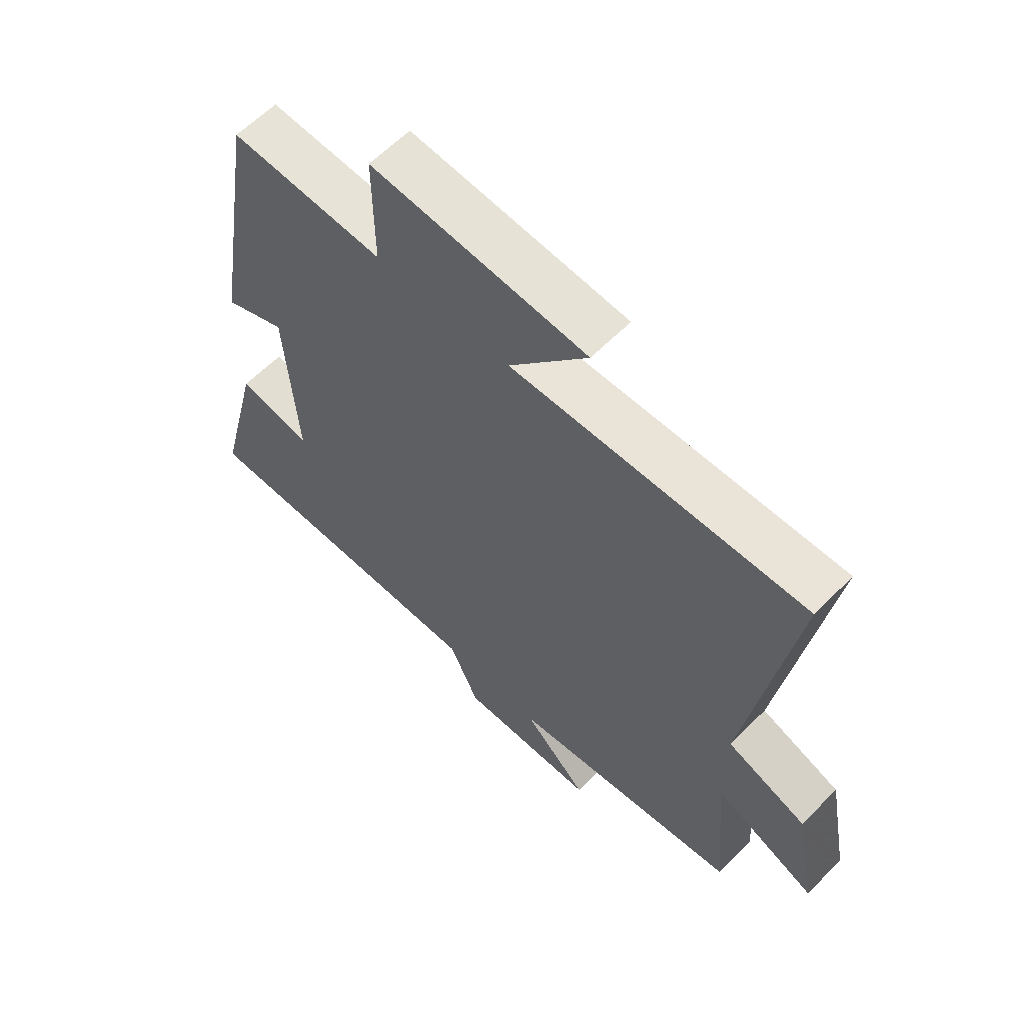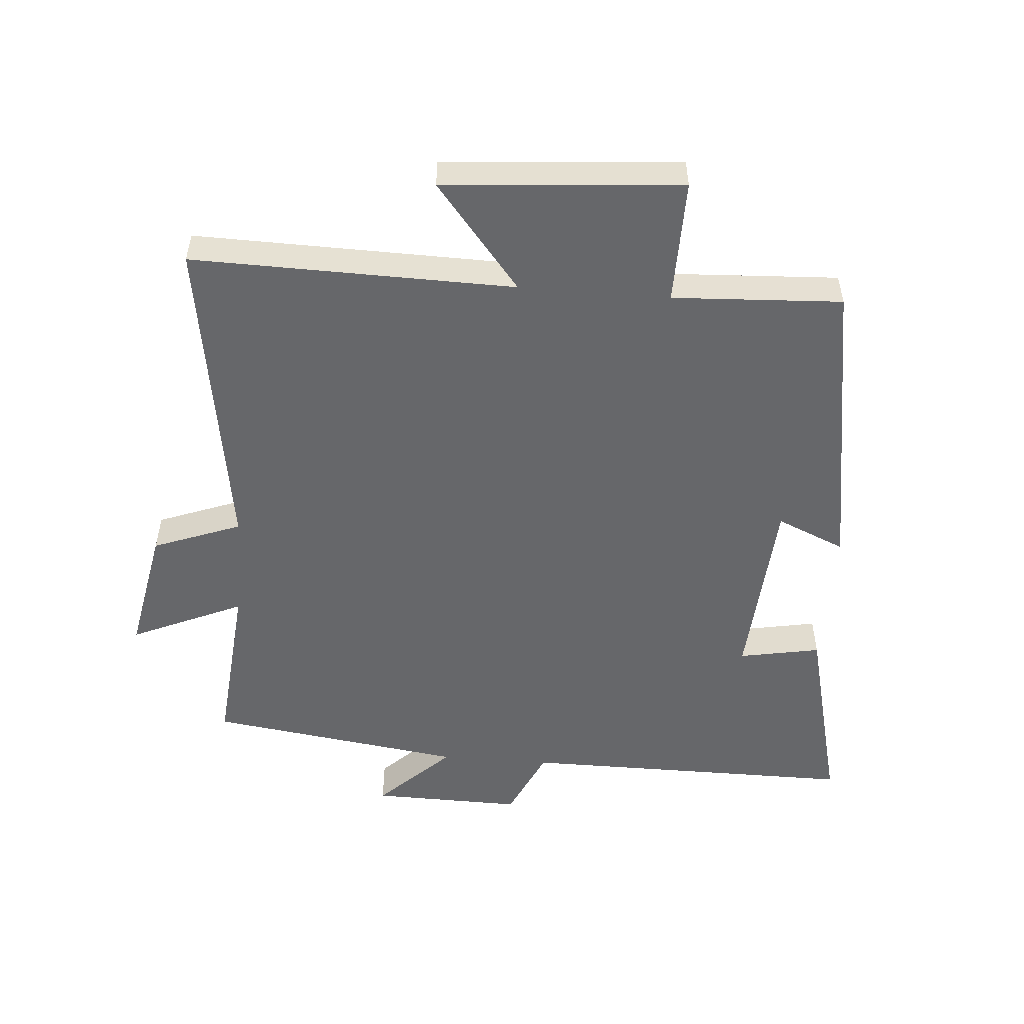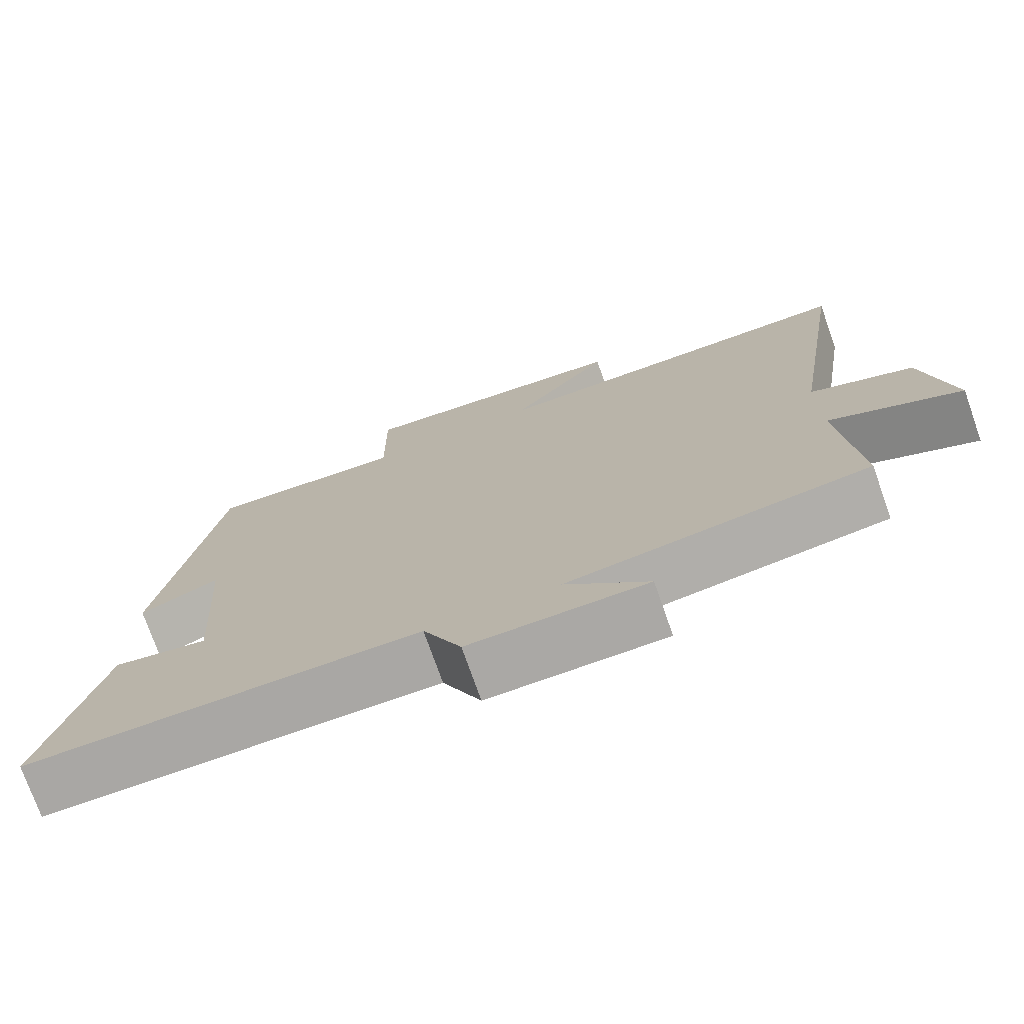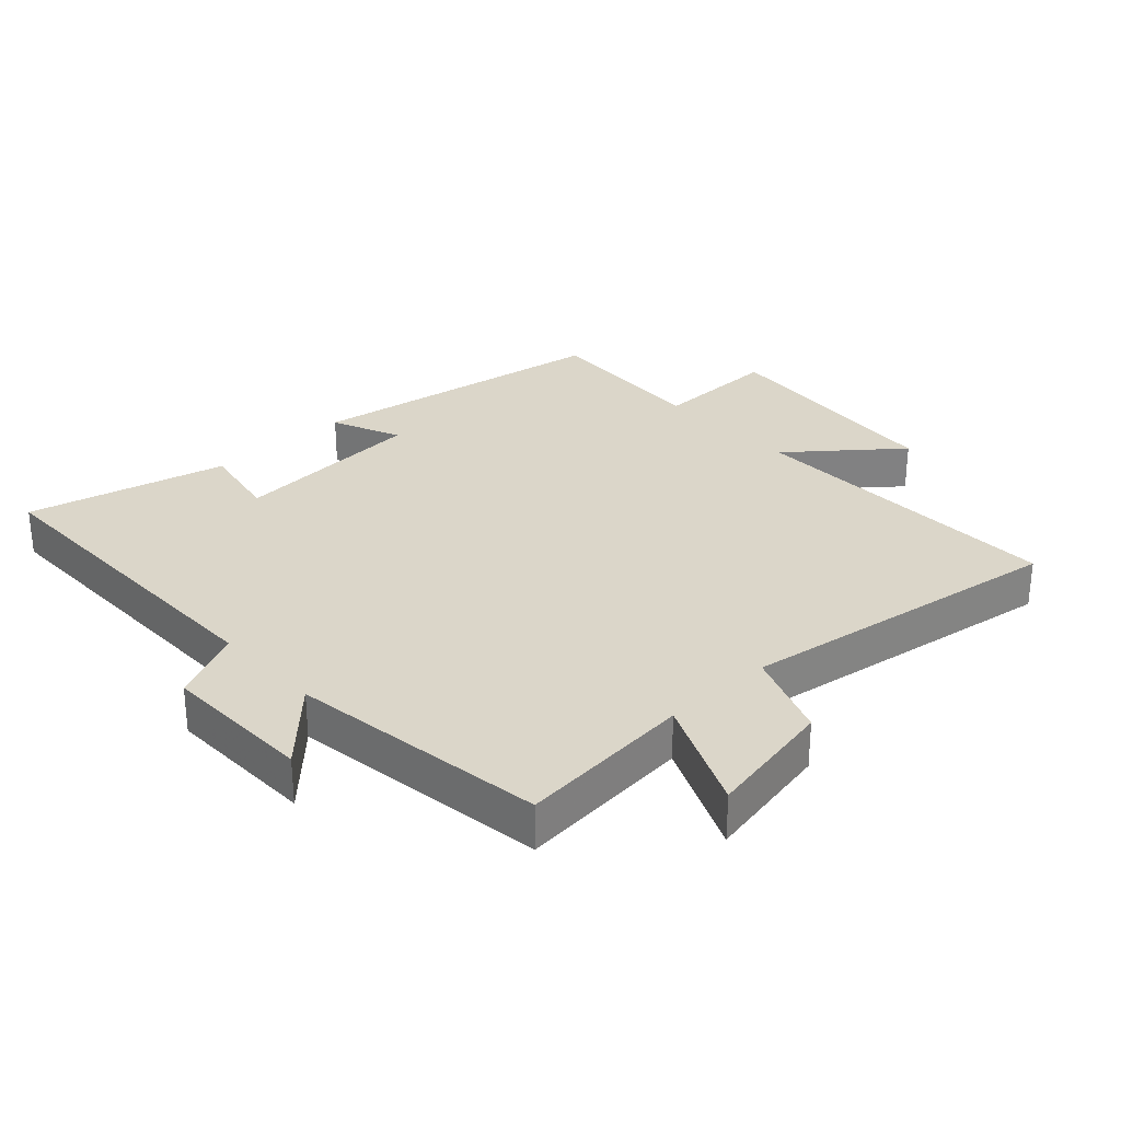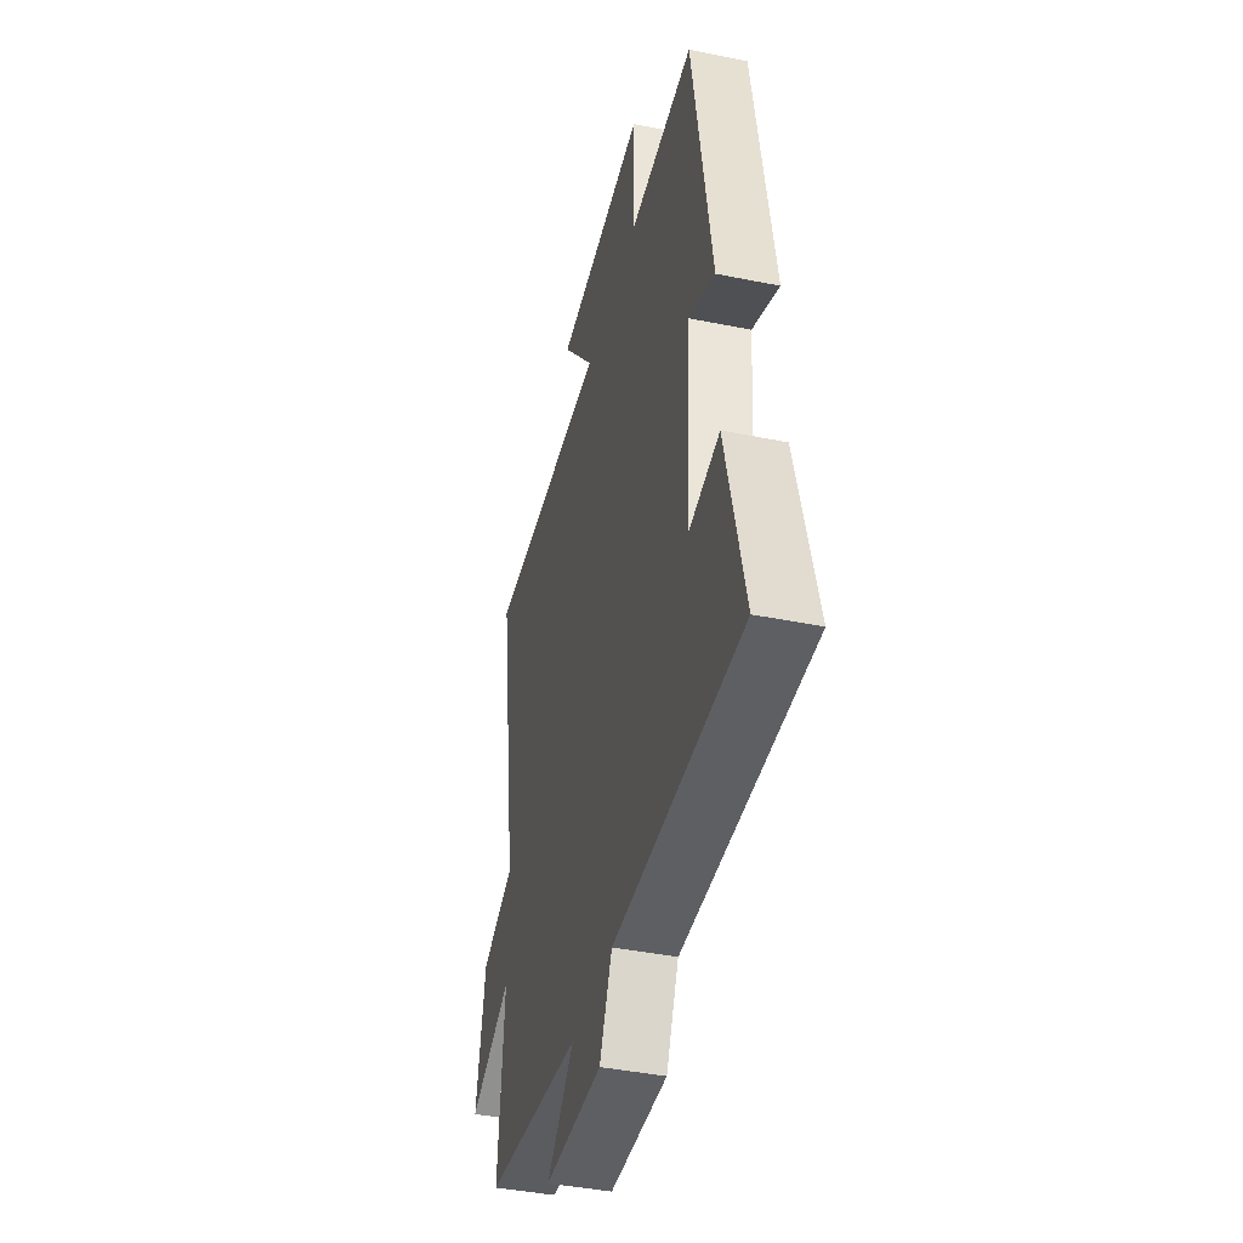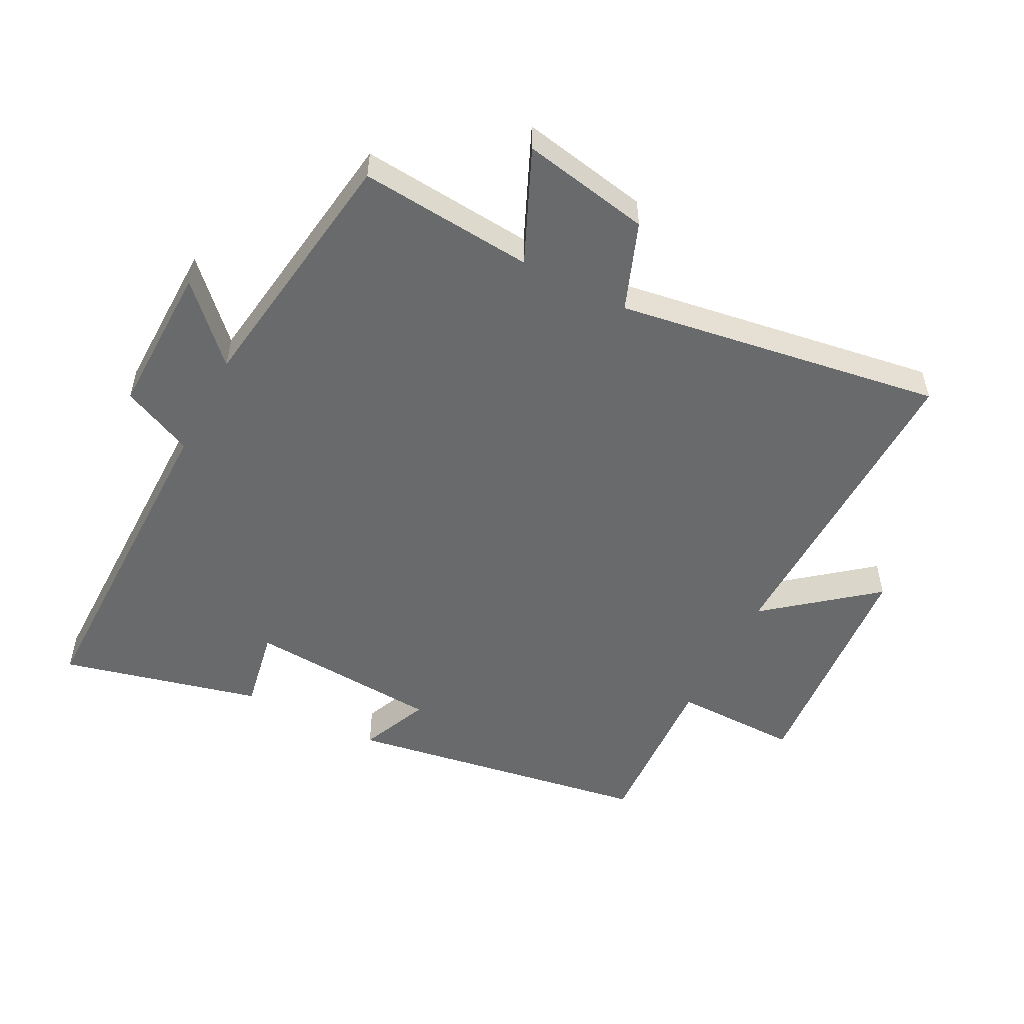
<metadata>
{"format":"obj","ext":"obj","renderer":"f3d","projection":"perspective","resolution":1024,"background":"white","views":[{"elev":61.1,"azim":-135.7,"up":"+Z"},{"elev":-52.2,"azim":-4.6,"up":"+Y"},{"elev":-74.7,"azim":-160.6,"up":"+Z"},{"elev":29.9,"azim":-132.9,"up":"+Y"},{"elev":-41.8,"azim":76.2,"up":"+Z"},{"elev":-52.9,"azim":-117.4,"up":"+Y"}]}
</metadata>
<code>
v -0.524 0.07 -0.444
v -0.5 0.07 -0.172
v -0.675 0.07 -0.25
v -0.637 0.07 -0.05
v -0.5 0.07 0.002
v -0.579 0.07 0.509
v -0.077 0.07 0.5
v -0.211 0.07 0.665
v 0.159 0.07 0.695
v 0.157 0.07 0.5
v 0.421 0.07 0.514
v 0.5 0.07 0.039
v 0.393 0.07 0.085
v 0.373 0.07 -0.215
v 0.5 0.07 -0.191
v 0.577 0.07 -0.501
v 0.052 0.07 -0.5
v 0.001 0.07 -0.612
v -0.235 0.07 -0.608
v -0.124 0.07 -0.5
v -0.524 0 -0.444
v -0.5 0 -0.172
v -0.675 0 -0.25
v -0.637 0 -0.05
v -0.5 0 0.002
v -0.579 0 0.509
v -0.077 0 0.5
v -0.211 0 0.665
v 0.159 0 0.695
v 0.157 0 0.5
v 0.421 0 0.514
v 0.5 0 0.039
v 0.393 0 0.085
v 0.373 0 -0.215
v 0.5 0 -0.191
v 0.577 0 -0.501
v 0.052 0 -0.5
v 0.001 0 -0.612
v -0.235 0 -0.608
v -0.124 0 -0.5
f 17 18 19 20
f 17 20 1 2
f 14 15 16 17
f 13 14 17 2
f 10 11 12 13
f 10 13 2
f 7 8 9 10
f 7 10 2 3
f 5 6 7
f 5 7 3
f 3 4 5
f 40 39 38 37
f 22 21 40 37
f 37 36 35 34
f 22 37 34 33
f 33 32 31 30
f 22 33 30
f 30 29 28 27
f 23 22 30 27
f 27 26 25
f 23 27 25
f 25 24 23
f 1 21 22 2
f 2 22 23 3
f 3 23 24 4
f 4 24 25 5
f 5 25 26 6
f 6 26 27 7
f 7 27 28 8
f 8 28 29 9
f 9 29 30 10
f 10 30 31 11
f 11 31 32 12
f 12 32 33 13
f 13 33 34 14
f 14 34 35 15
f 15 35 36 16
f 16 36 37 17
f 17 37 38 18
f 18 38 39 19
f 19 39 40 20
f 20 40 21 1

</code>
